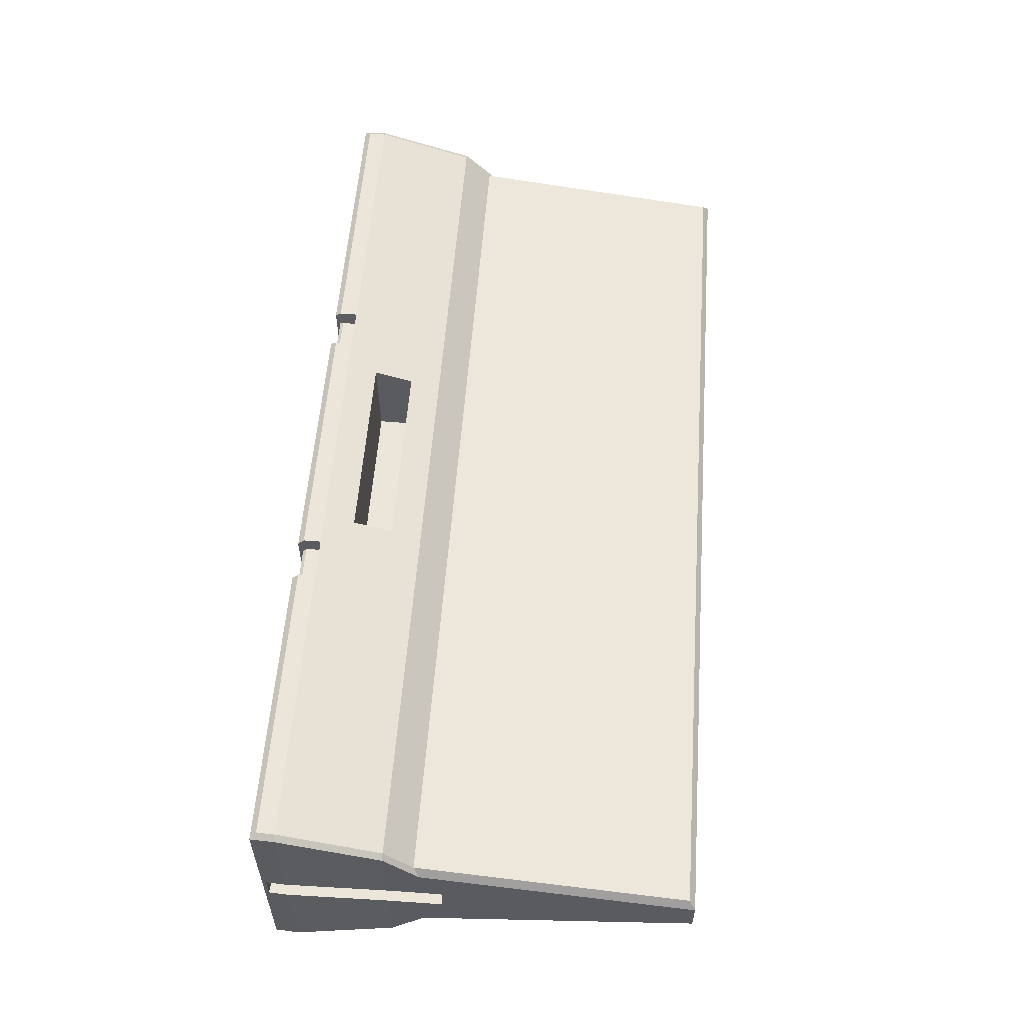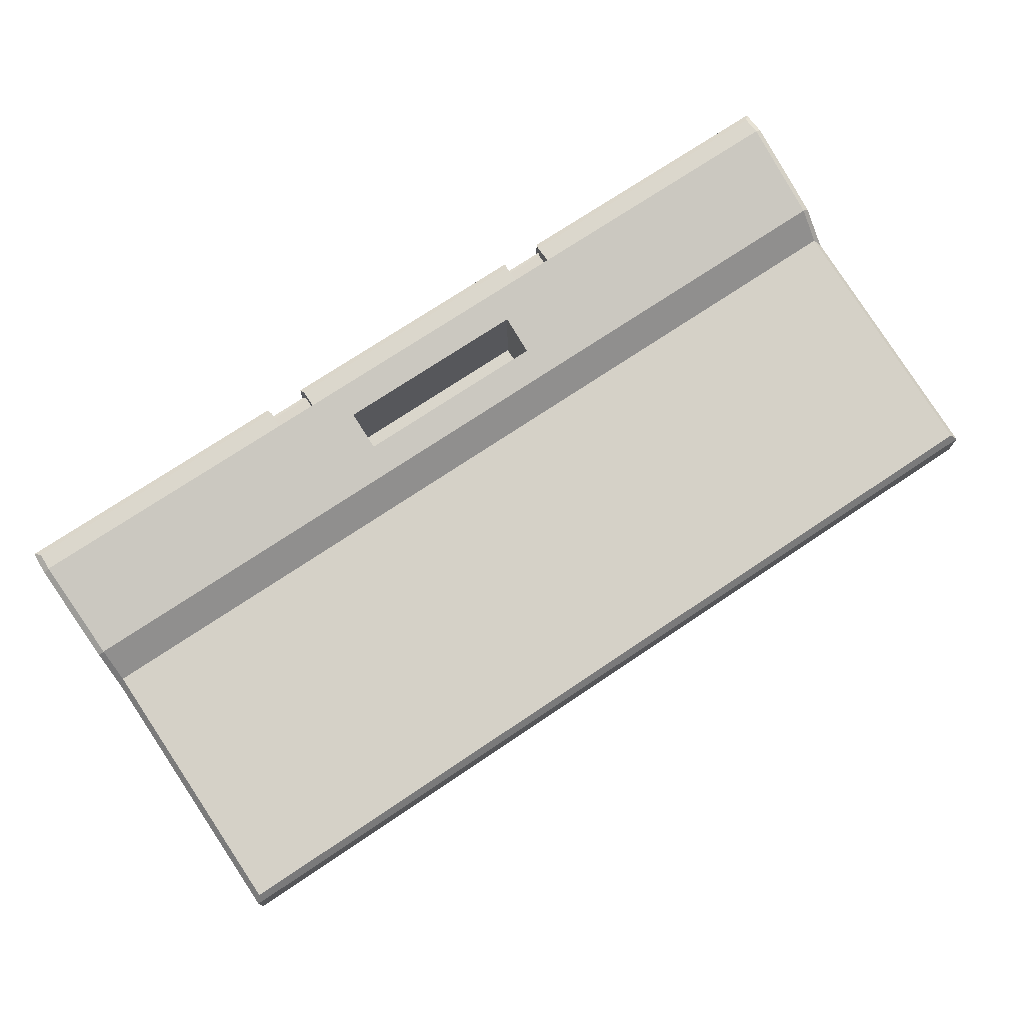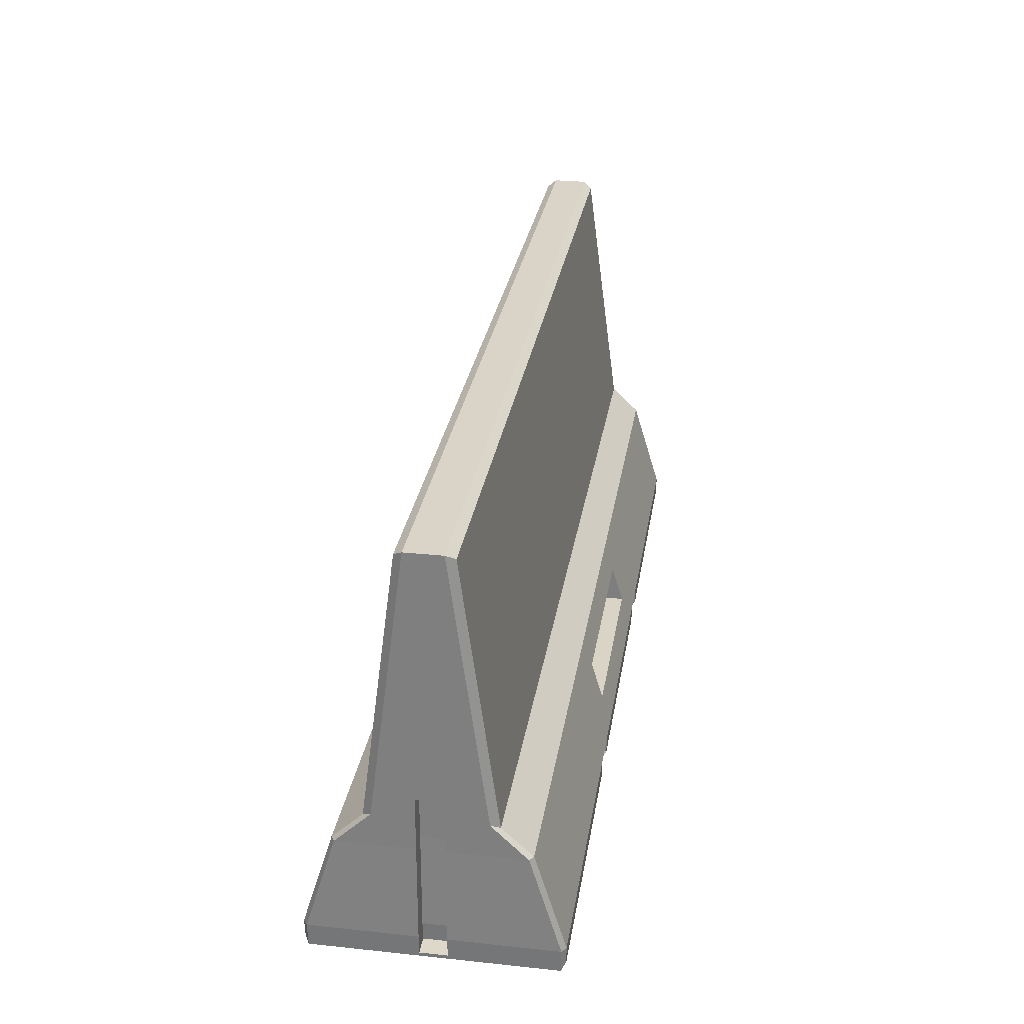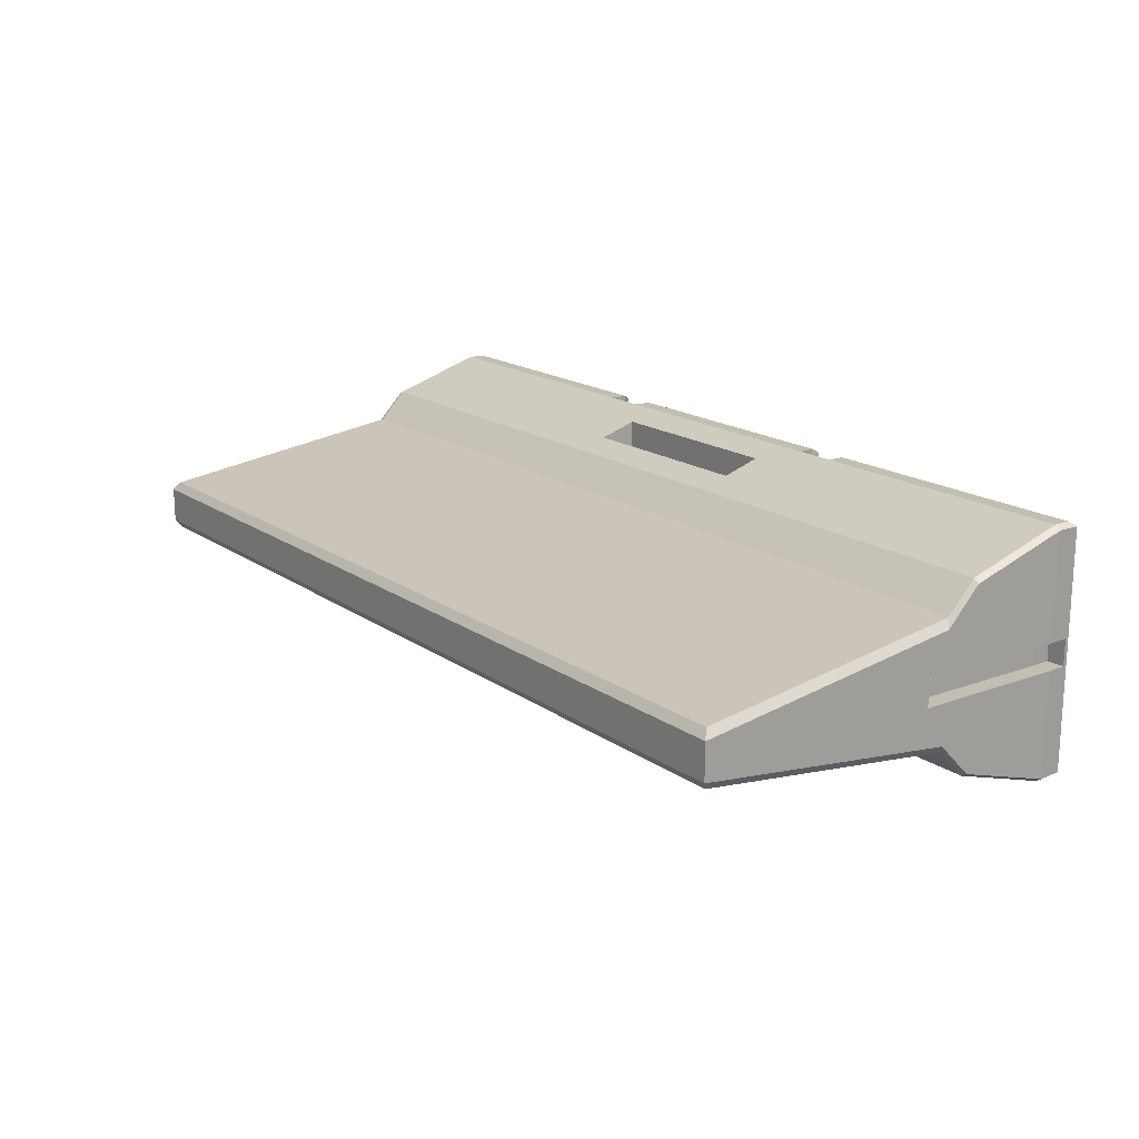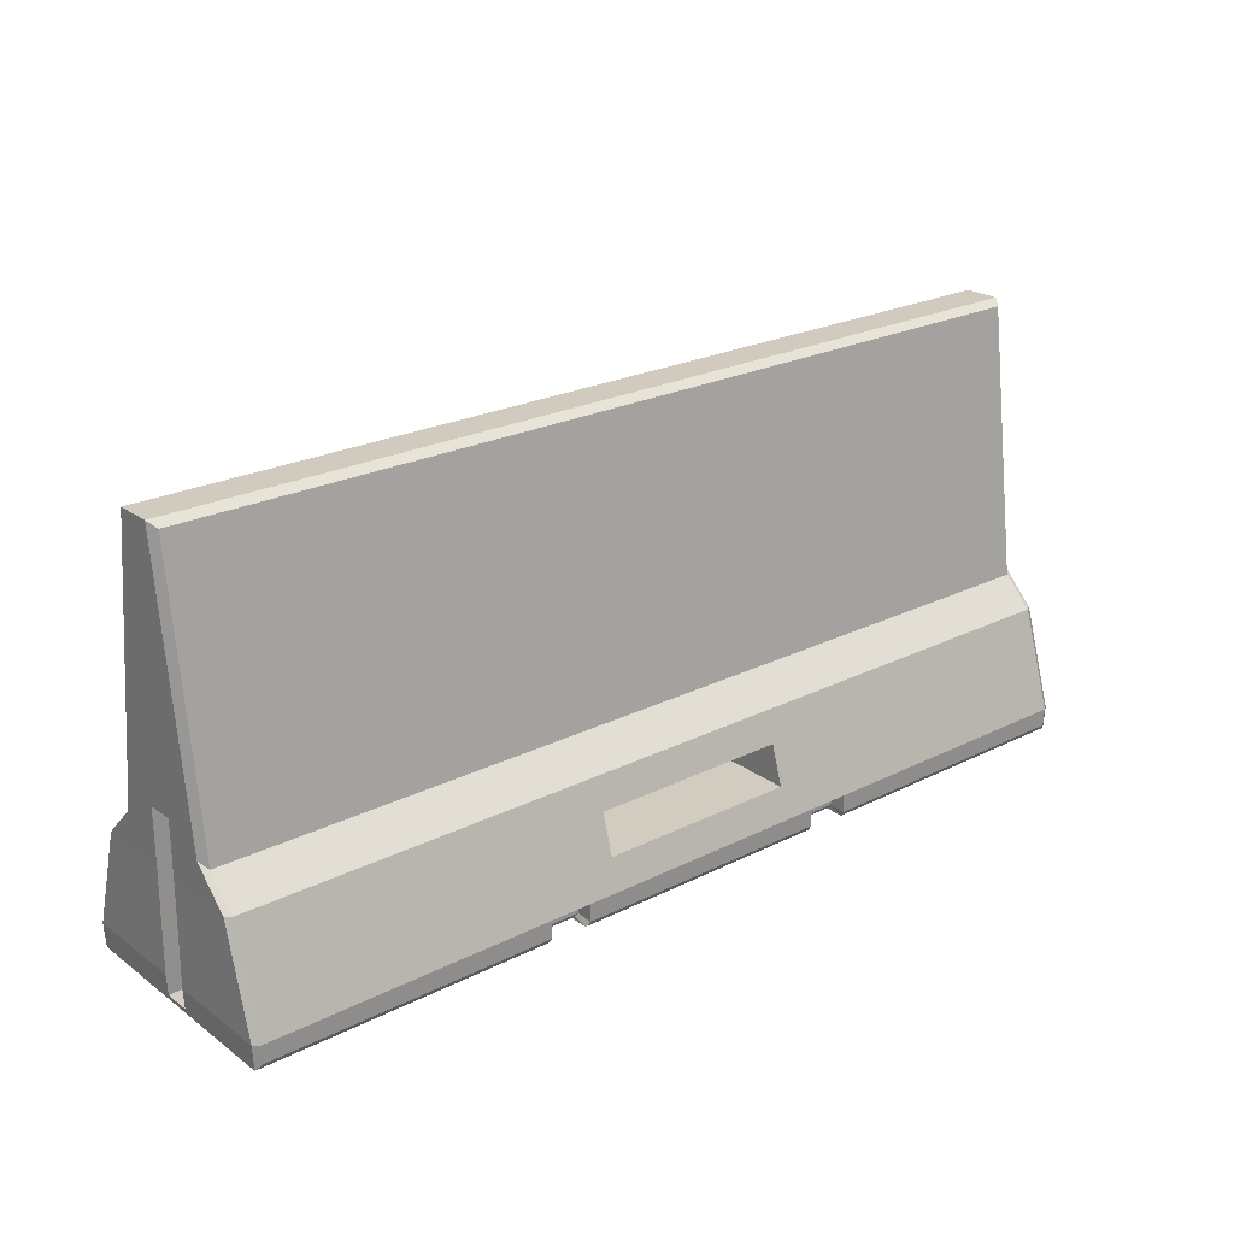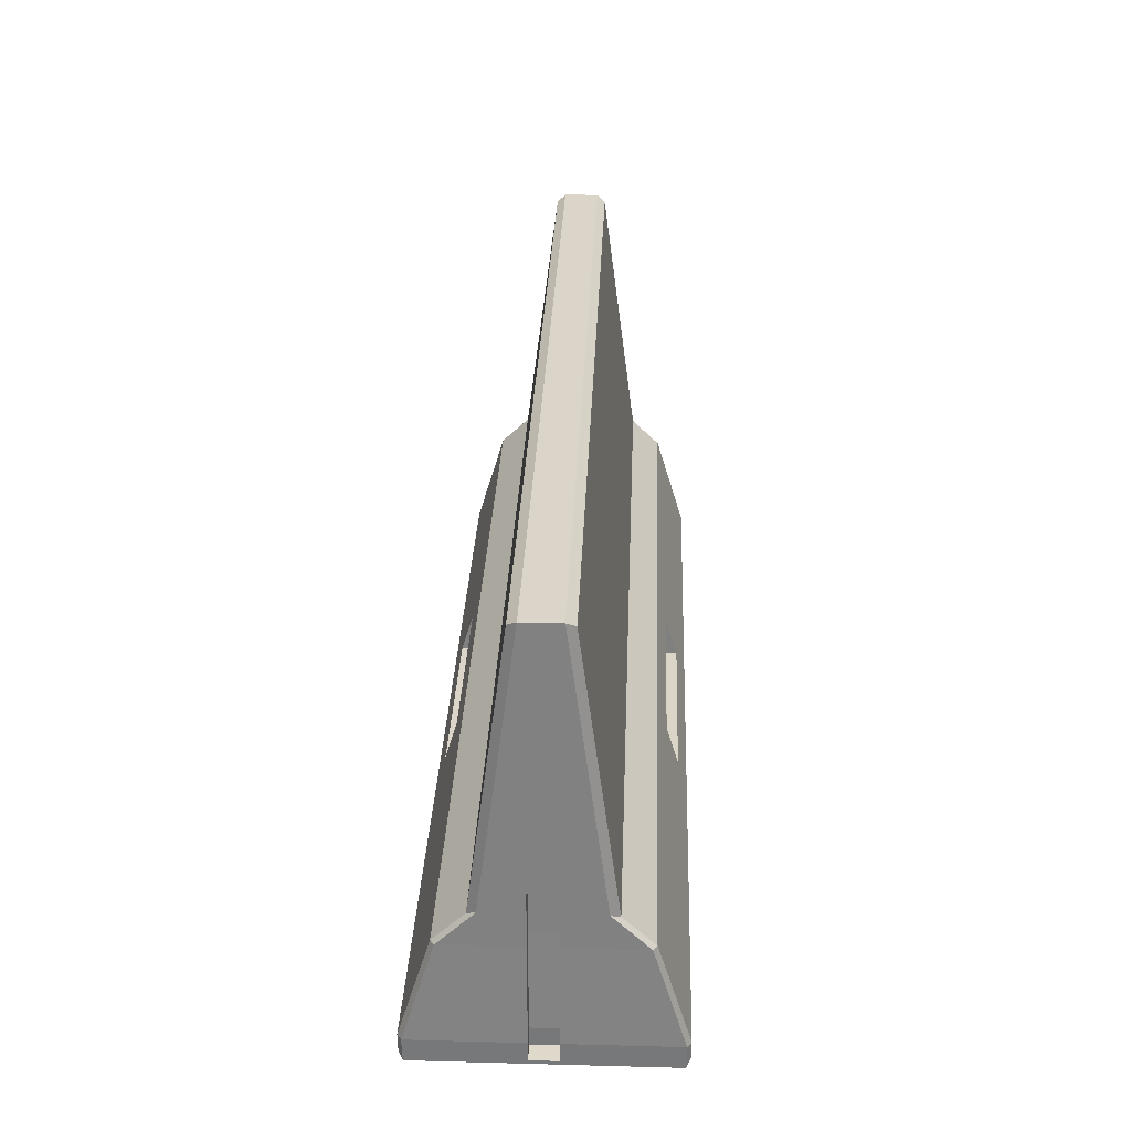
<metadata>
{"format":"obj","ext":"obj","renderer":"f3d","projection":"perspective","resolution":1024,"background":"white","views":[{"elev":56.4,"azim":94.2,"up":"+Z"},{"elev":73.6,"azim":146.2,"up":"+Z"},{"elev":28.8,"azim":98.9,"up":"+Y"},{"elev":17.5,"azim":-126.6,"up":"+Z"},{"elev":23.6,"azim":140.0,"up":"+Y"},{"elev":29.4,"azim":-87.8,"up":"+Y"}]}
</metadata>
<code>
g road_barier_2a_road_barier_2a_mesh
v -1.636 0.08338 -0.04656
v -1.636 0.08338 0.04657
v -1.631 1.5 0.0292
v -1.631 1.5 -0.0292
v 1.636 0.08338 0.04657
v 1.636 0.08338 -0.04656
v 1.631 1.5 -0.0292
v 1.631 1.5 0.0292
v 1.631 0.4346 -0.06028
v 1.631 0.4346 0.06028
v -1.631 0.4346 0.06028
v -1.631 0.4346 -0.06028
v 1.631 0.625 -0.04656
v 1.631 0.625 0.04657
v -1.631 0.625 0.04657
v -1.631 0.625 -0.04656
v -1.632 0.0137 -0.04656
v -1.632 0.0137 0.04657
v 1.632 0.0137 0.04657
v 1.632 0.0137 -0.04656
v 1.615 0.08338 0.4285
v 1.636 0.08338 0.4146
v 1.631 1.5 0.0624
v 1.61 1.479 0.09225
v -1.636 0.08338 0.4146
v -1.615 0.08338 0.4285
v -1.631 1.5 0.0624
v -1.61 1.479 0.09225
v 1.636 0.08338 -0.4146
v 1.615 0.08338 -0.4285
v 1.631 1.5 -0.0624
v 1.61 1.479 -0.09225
v -1.615 0.08338 -0.4285
v -1.636 0.08338 -0.4146
v -1.61 1.479 -0.09225
v -1.631 1.5 -0.0624
v 1.631 0.4346 0.309
v 1.61 0.4346 0.3217
v -1.61 0.4346 0.3217
v -1.631 0.4346 0.309
v -1.631 0.4346 -0.309
v -1.61 0.4346 -0.3217
v 1.61 0.4346 -0.3217
v 1.631 0.4346 -0.309
v 1.61 0.5334 0.2177
v 1.631 0.5536 0.1875
v -1.61 0.5334 0.2177
v -1.631 0.5536 0.1875
v -1.631 0.5536 -0.1875
v -1.61 0.5334 -0.2177
v 1.61 0.5334 -0.2177
v 1.631 0.5536 -0.1875
v -1.611 0.02108 0.4277
v -1.631 0 0.4129
v 1.631 0 0.4129
v 1.611 0.02108 0.4277
v -1.631 0 -0.4129
v -1.611 0.02108 -0.4277
v 1.611 0.02108 -0.4277
v 1.631 0 -0.4129
v -0.6176 0 0.06028
v -0.4701 0 0.06028
v 0.4701 0 0.06028
v 0.6176 0 0.06028
v -0.6176 0 -0.06028
v -0.4701 0 -0.06028
v 0.4701 0 -0.06028
v 0.6176 0 -0.06028
v -0.4702 1.5 -0.0292
v -0.6174 1.5 -0.0292
v 0.6174 1.5 -0.0292
v 0.4702 1.5 -0.0292
v -0.6174 1.5 0.0292
v -0.4702 1.5 0.0292
v 0.4702 1.5 0.0292
v 0.6174 1.5 0.0292
v 0.6175 1.5 0.0624
v 0.4702 1.5 0.0624
v -0.4702 1.5 0.0624
v -0.6175 1.5 0.0624
v -0.6104 1.479 0.09225
v -0.4632 1.479 0.09225
v 0.4632 1.479 0.09225
v 0.6104 1.479 0.09225
v -0.6175 1.5 -0.0624
v -0.4702 1.5 -0.0624
v 0.4702 1.5 -0.0624
v 0.6175 1.5 -0.0624
v 0.6104 1.479 -0.09225
v 0.4632 1.479 -0.09225
v -0.4632 1.479 -0.09225
v -0.6104 1.479 -0.09225
v -0.6176 0 0.4129
v -0.4701 0 0.4129
v 0.4701 0 0.4129
v 0.6176 0 0.4129
v 0.4634 0.02108 0.4277
v 0.6109 0.02108 0.4277
v -0.6109 0.02108 0.4277
v -0.4634 0.02108 0.4277
v 0.6176 0 -0.4129
v 0.4701 0 -0.4129
v -0.4701 0 -0.4129
v -0.6176 0 -0.4129
v -0.6109 0.02108 -0.4277
v -0.4634 0.02108 -0.4277
v 0.4634 0.02108 -0.4277
v 0.6109 0.02108 -0.4277
v 0.6119 0.08338 0.4285
v 0.3523 0.1904 0.396
v -0.3523 0.1904 0.396
v -0.6119 0.08338 0.4285
v 0.6104 0.4346 0.3217
v 0.3517 0.3275 0.3543
v -0.3517 0.3275 0.3543
v -0.6104 0.4346 0.3217
v -0.4632 0.5334 0.2177
v -0.6104 0.5334 0.2177
v 0.6104 0.5334 0.2177
v 0.4632 0.5334 0.2177
v 0.6119 0.08338 -0.4285
v 0.3523 0.1904 -0.396
v -0.3523 0.1904 -0.396
v -0.6119 0.08338 -0.4285
v -0.6104 0.4346 -0.3217
v -0.3517 0.3275 -0.3543
v 0.3517 0.3275 -0.3543
v 0.6104 0.4346 -0.3217
v 0.6104 0.5334 -0.2177
v 0.4632 0.5334 -0.2177
v -0.4632 0.5334 -0.2177
v -0.6104 0.5334 -0.2177
v 0.6119 0.08359 0.3709
v 0.4646 0.08359 0.3709
v 0.4634 0.02549 0.3707
v 0.6109 0.02618 0.3709
v -0.4646 0.08359 0.3709
v -0.6119 0.08359 0.3709
v -0.6109 0.02618 0.3709
v -0.4634 0.02549 0.3707
v 0.6176 0.01413 -0.365
v 0.4701 0.01353 -0.364
v 0.4634 0.02549 -0.3707
v 0.6109 0.02618 -0.3709
v -0.4701 0.01353 -0.364
v -0.6176 0.01413 -0.365
v -0.6109 0.02618 -0.3709
v -0.4634 0.02549 -0.3707
v -0.6176 0.01413 0.365
v -0.4701 0.01353 0.364
v 0.4701 0.01353 0.364
v 0.6176 0.01413 0.365
v -0.4646 0.08359 -0.3709
v -0.6119 0.08359 -0.3709
v 0.6119 0.08359 -0.3709
v 0.4646 0.08359 -0.3709
v -0.6176 0.01558 0.06028
v -0.4701 0.01558 0.06028
v 0.4701 0.01558 0.06028
v 0.6176 0.01558 0.06028
v -0.6176 0.01558 -0.06028
v -0.4701 0.01558 -0.06028
v 0.4701 0.01558 -0.06028
v 0.6176 0.01558 -0.06028
v 1.631 0.6387 -0.06028
v 1.631 0.6387 0.06028
v -1.631 0.6387 0.06028
v -1.631 0.6387 -0.06028
v -1.631 0 -0.06028
v -1.631 0 0.06028
v 1.631 0 0.06028
v 1.631 0 -0.06028
v -1.636 0.08338 0.06028
v -1.636 0.08338 -0.06028
v 1.636 0.08338 -0.06028
v 1.636 0.08338 0.06028
v -1.631 0.4346 0.04657
v -1.631 0.4346 -0.04656
v 1.631 0.4346 -0.04656
v 1.631 0.4346 0.04657
v 1.568 0.4342 0.04657
v 1.568 0.4342 -0.04656
v -1.568 0.4342 0.04657
v -1.568 0.4342 -0.04656
v -1.572 0.08464 0.04657
v -1.572 0.08464 -0.04656
v 1.572 0.08464 -0.04656
v 1.572 0.08464 0.04657
v 1.568 0.625 -0.04656
v 1.568 0.625 0.04657
v -1.568 0.625 0.04657
v -1.568 0.625 -0.04656
v -1.569 0.01701 -0.04656
v -1.569 0.01701 0.04657
v 1.569 0.01701 0.04657
v 1.569 0.01701 -0.04656
v -0.4632 0.4346 -0.3217
v -0.4646 0.08338 -0.4285
v 0.4646 0.08338 -0.4285
v 0.4632 0.4346 -0.3217
v 0.4632 0.4346 0.3217
v 0.4646 0.08338 0.4285
v -0.4646 0.08338 0.4285
v -0.4632 0.4346 0.3217
v -0.3517 0.3296 -0.07459
v -0.3523 0.1924 -0.07566
v 0.3523 0.1924 -0.07566
v 0.3517 0.3296 -0.07459
v 0.3517 0.3296 0.07459
v 0.3523 0.1924 0.07566
v -0.3523 0.1924 0.07566
v -0.3517 0.3296 0.07459
g road_barier_2a_roads_material
f 23 77 84 24
f 10 166 46 37
f 52 31 7 165
f 120 83 82 117
f 3 27 80 73
f 25 40 11 173
f 166 8 23 46
f 29 44 9 175
f 174 34 57 169
f 176 22 55 171
f 121 128 43 30
f 44 52 165 9
f 40 48 167 11
f 176 10 37 22
f 168 4 36 49
f 38 45 119 113
f 48 27 3 167
f 21 38 113 109
f 36 4 70 85
f 169 57 104 65
f 12 168 49 41
f 64 68 172 171
f 25 173 170 54
f 180 5 188 181
f 29 175 172 60
f 131 91 90 130
f 88 71 7 31
f 174 12 41 34
f 165 7 8 166
f 123 126 205 206
f 167 3 4 168
f 13 14 190 189
f 5 19 195 188
f 6 179 182 187
f 20 6 187 196
f 178 1 186 184
f 46 23 24 45
f 118 81 28 47
f 40 25 26 39
f 42 33 34 41
f 129 89 32 51
f 44 29 30 43
f 22 37 38 21
f 48 40 39 47
f 50 42 41 49
f 52 44 43 51
f 37 46 45 38
f 27 48 47 28
f 35 50 49 36
f 31 52 51 32
f 21 109 98 56
f 33 124 105 58
f 29 60 59 30
f 57 34 33 58
f 21 56 55 22
f 53 26 25 54
f 60 101 108 59
f 202 203 100 97
f 112 26 53 99
f 102 103 106 107
f 104 57 58 105
f 94 95 97 100
f 96 55 56 98
f 86 87 90 91
f 88 31 32 89
f 78 79 82 83
f 80 27 28 81
f 42 50 132 125
f 33 42 125 124
f 86 69 72 87
f 71 76 8 7
f 54 93 99 53
f 50 35 92 132
f 62 66 67 63
f 54 170 61 93
f 94 62 63 95
f 96 64 171 55
f 66 103 102 67
f 68 101 60 172
f 198 199 107 106
f 121 30 59 108
f 110 114 209 210
f 112 116 39 26
f 197 131 130 200
f 128 129 51 43
f 201 120 117 204
f 116 118 47 39
f 4 3 73 70
f 69 74 75 72
f 36 85 92 35
f 45 24 84 119
f 74 79 78 75
f 76 77 23 8
f 63 64 160 159
f 102 107 143 142
f 198 106 148 153
f 93 61 157 149
f 67 102 142 163
f 97 95 151 135
f 86 91 92 85
f 88 89 90 87
f 78 83 84 77
f 80 81 82 79
f 197 198 124 125
f 128 121 199 200
f 74 69 70 73
f 76 71 72 75
f 91 131 132 92
f 89 129 130 90
f 62 94 150 158
f 100 203 137 140
f 66 62 61 65
f 68 64 63 67
f 101 68 164 141
f 96 98 136 152
f 61 62 158 157
f 65 104 146 161
f 201 202 109 113
f 116 112 203 204
f 131 197 125 132
f 129 128 200 130
f 120 201 113 119
f 118 116 204 117
f 69 86 85 70
f 71 88 87 72
f 83 120 119 84
f 81 118 117 82
f 79 74 73 80
f 77 76 75 78
f 170 169 65 61
f 134 135 136 133
f 138 139 140 137
f 142 143 144 141
f 146 147 148 145
f 150 140 139 149
f 152 136 135 151
f 158 150 149 157
f 160 152 151 159
f 145 162 161 146
f 141 164 163 142
f 153 148 147 154
f 155 144 143 156
f 105 124 154 147
f 64 96 152 160
f 121 108 144 155
f 108 101 141 144
f 95 63 159 151
f 107 199 156 143
f 66 65 161 162
f 104 105 147 146
f 124 198 153 154
f 109 202 134 133
f 202 97 135 134
f 106 103 145 148
f 68 67 163 164
f 98 109 133 136
f 94 100 140 150
f 199 121 155 156
f 203 112 138 137
f 99 93 149 139
f 103 66 162 145
f 112 99 139 138
f 14 13 165 166
f 16 15 167 168
f 18 17 169 170
f 20 19 171 172
f 2 18 170 173
f 17 1 174 169
f 6 20 172 175
f 19 5 176 171
f 15 177 11 167
f 178 16 168 12
f 13 179 9 165
f 180 14 166 10
f 177 2 173 11
f 1 178 12 174
f 179 6 175 9
f 5 180 10 176
f 193 194 185 186
f 187 188 195 196
f 182 181 188 187
f 189 190 181 182
f 184 183 191 192
f 184 186 185 183
f 177 15 191 183
f 15 16 192 191
f 16 178 184 192
f 17 18 194 193
f 179 13 189 182
f 19 20 196 195
f 14 180 181 190
f 18 2 185 194
f 2 177 183 185
f 1 17 193 186
f 126 123 198 197
f 122 127 200 199
f 114 110 202 201
f 111 115 204 203
f 110 111 203 202
f 123 122 199 198
f 115 114 201 204
f 127 126 197 200
f 206 205 208 207
f 210 209 212 211
f 126 127 208 205
f 122 123 206 207
f 115 111 211 212
f 127 122 207 208
f 114 115 212 209
f 111 110 210 211

</code>
